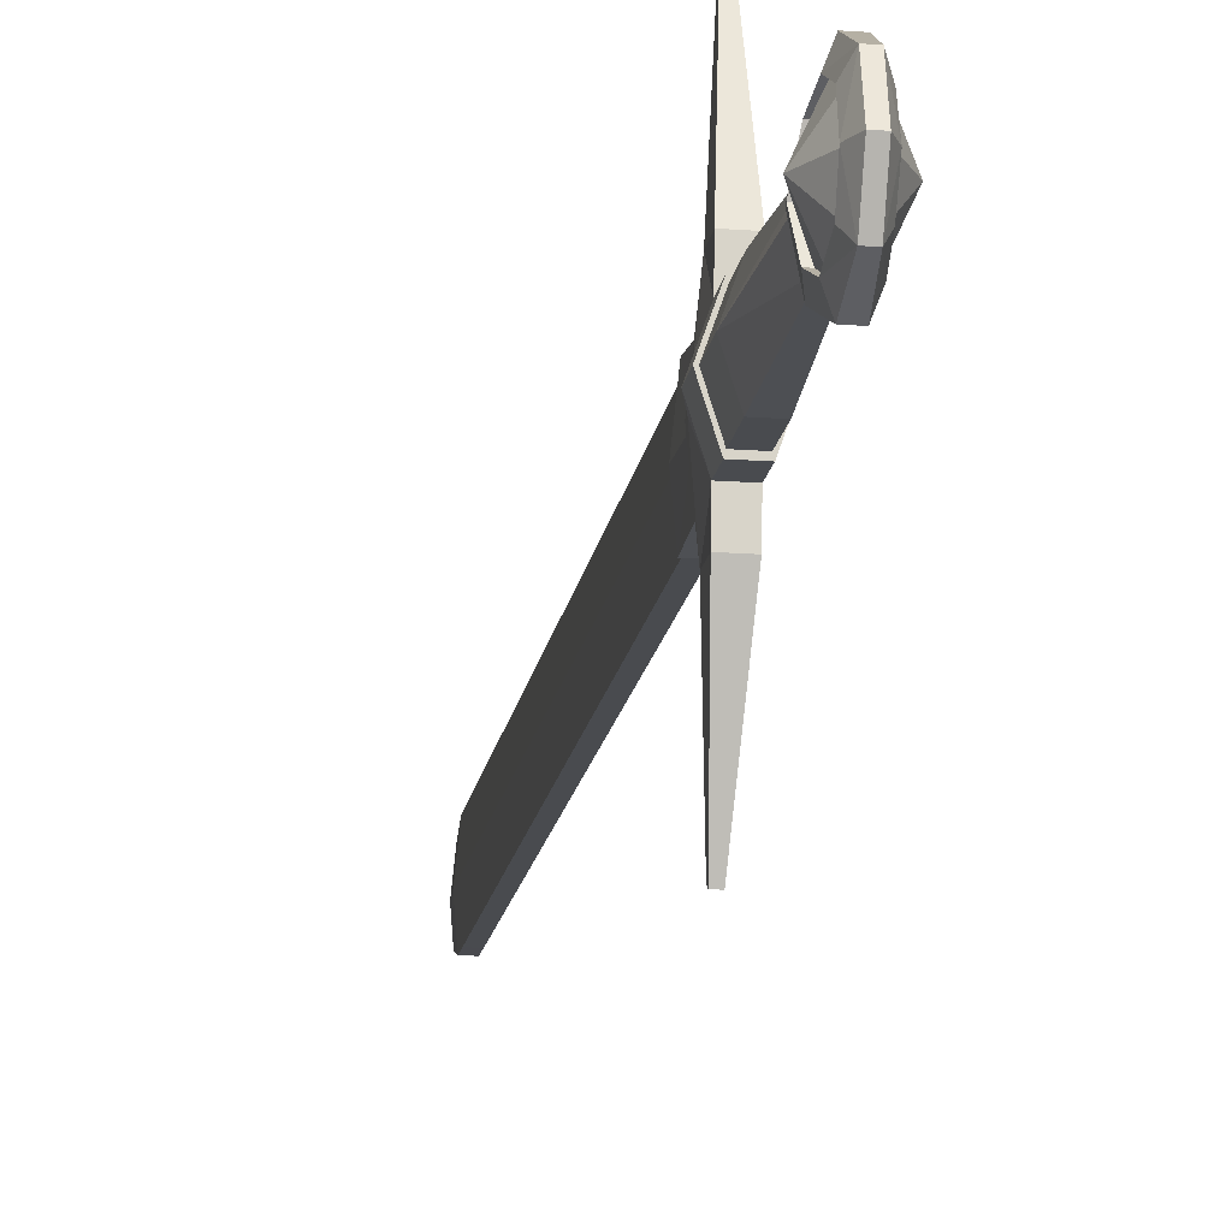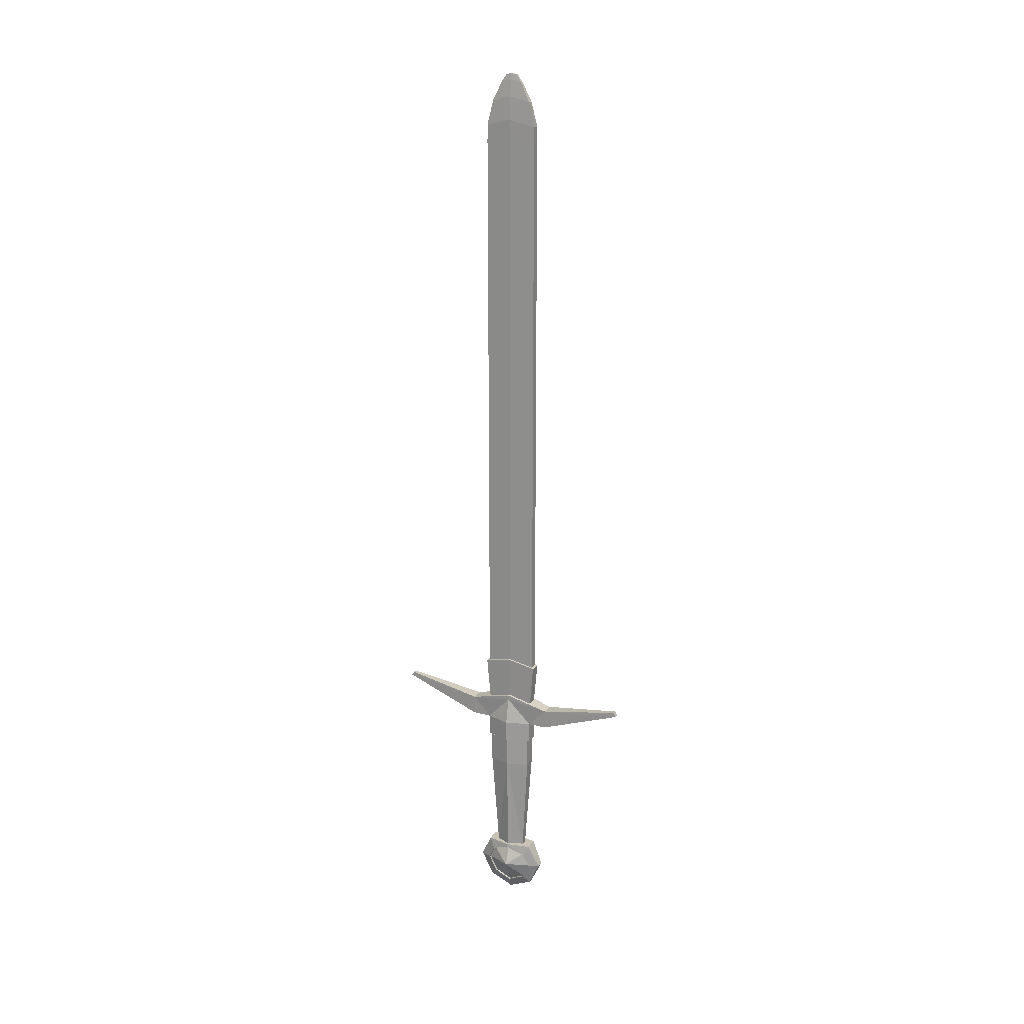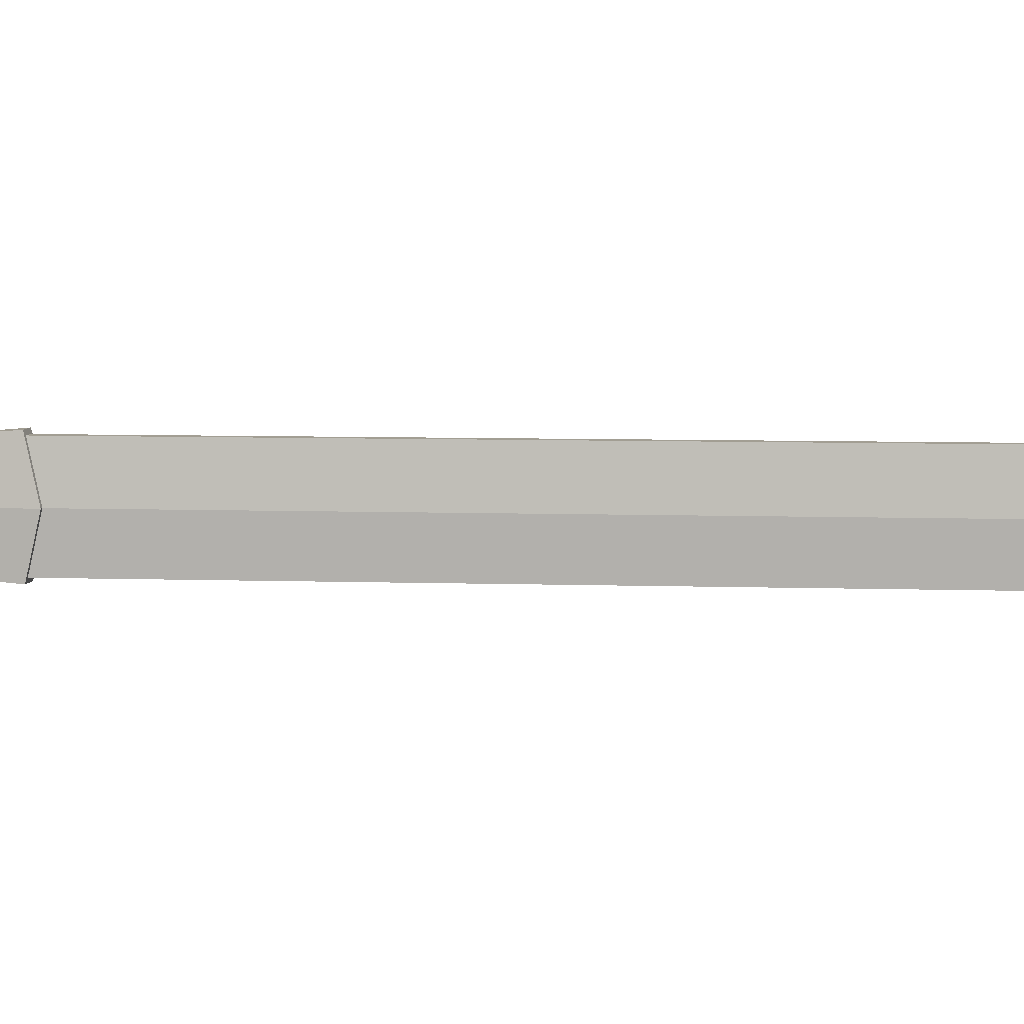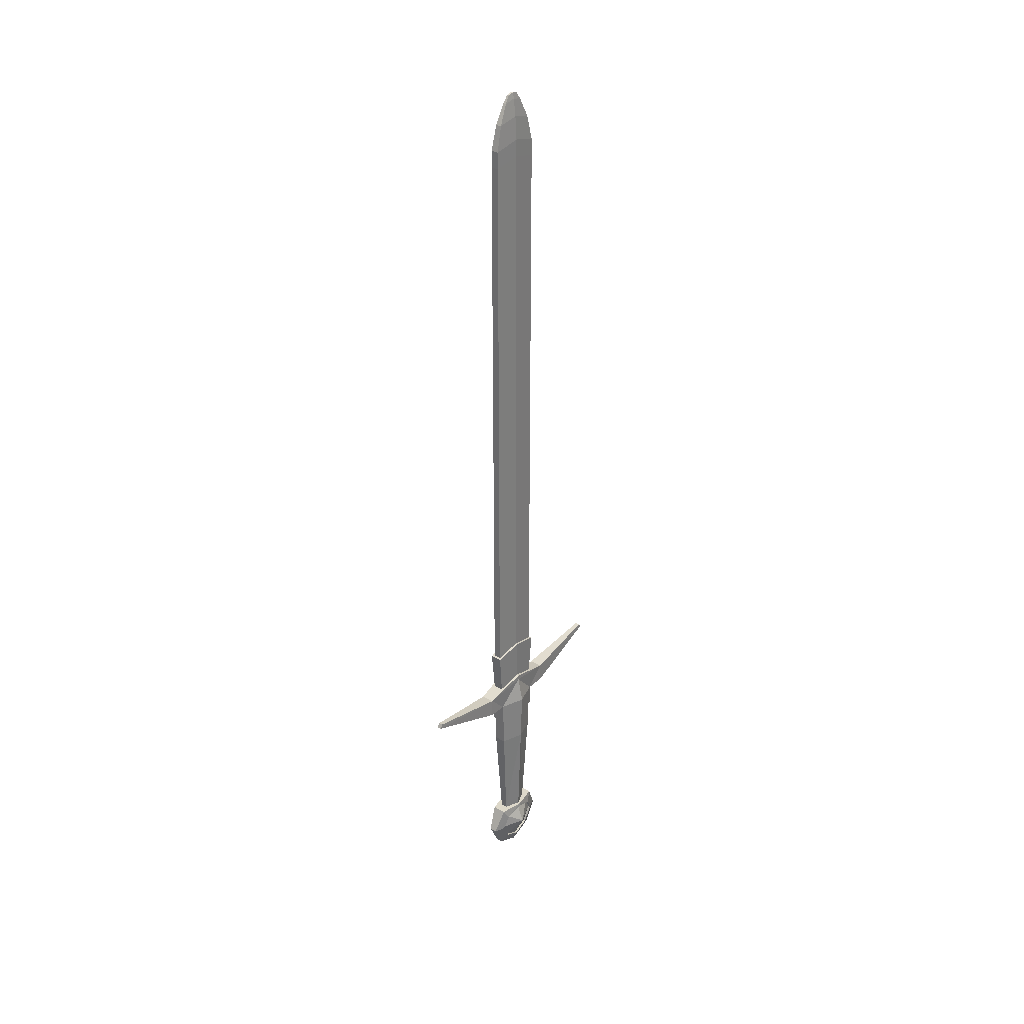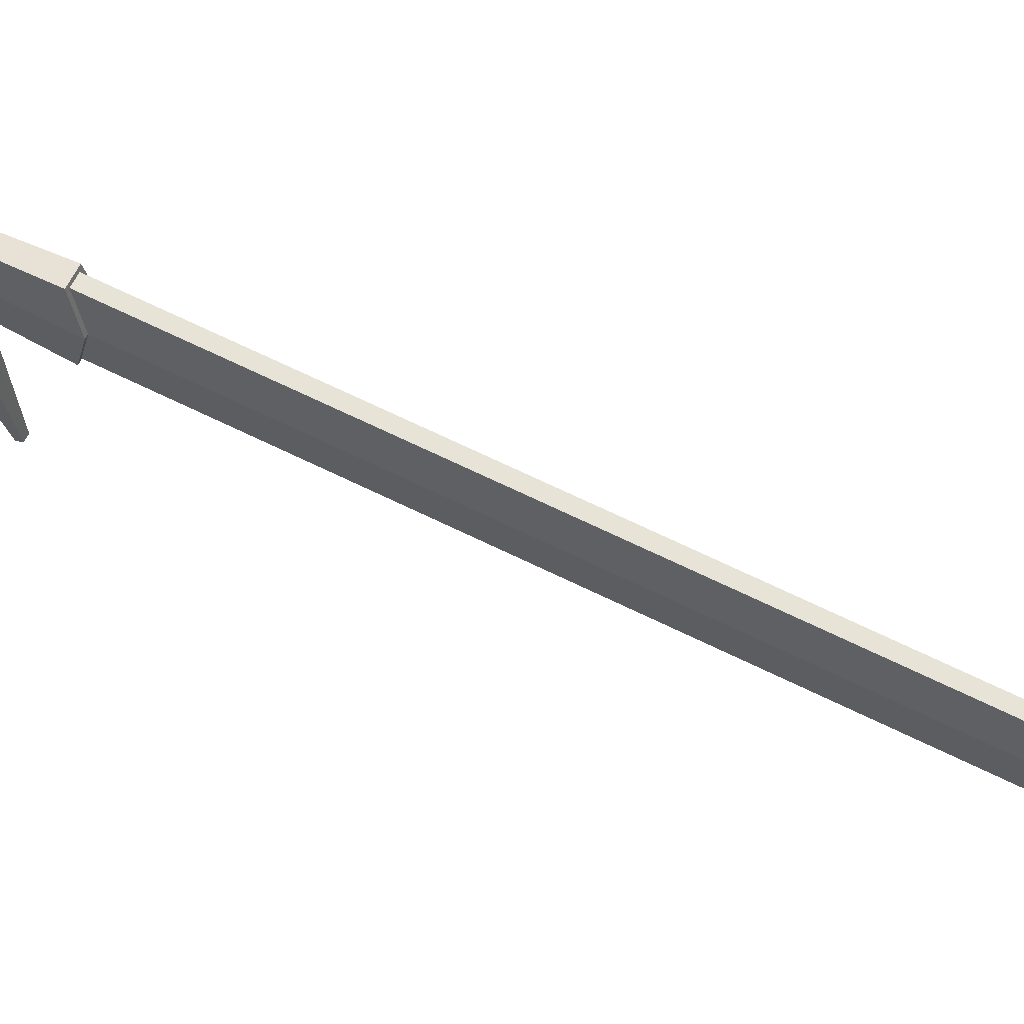
<metadata>
{"format":"obj","ext":"obj","renderer":"f3d","projection":"perspective","resolution":1024,"background":"white","views":[{"elev":-13.9,"azim":-7.4,"up":"+Z"},{"elev":19.5,"azim":-63.4,"up":"+Y"},{"elev":4.1,"azim":98.8,"up":"+Z"},{"elev":31.0,"azim":39.9,"up":"+Y"},{"elev":61.7,"azim":117.3,"up":"+Z"}]}
</metadata>
<code>
v -0.008586 -0.5702 0.03033
v -0.003804 -0.5172 0.0281
v -0.009267 -0.5702 -0.01338
v -0.004418 -0.5172 -0.0113
v 0.009526 -0.5702 0.03005
v 0.004677 -0.5172 0.02797
v 0.008846 -0.5702 -0.01366
v 0.004064 -0.5172 -0.01143
v -0.009545 -0.5489 0.04059
v -0.01055 -0.5489 -0.02361
v 0.009805 -0.5489 -0.02392
v 0.01081 -0.5489 0.04027
v -0.009215 -0.5799 0.00848
v -0.01247 -0.5172 0.00853
v 0.009475 -0.5799 0.008189
v 0.01273 -0.5172 0.008138
v -0.01596 -0.5215 0.008585
v -0.01297 -0.5308 -0.01495
v 0.0125 -0.5308 -0.01535
v 0.01622 -0.5215 0.008084
v 0.01323 -0.5308 0.03162
v -0.01224 -0.5308 0.03202
v -0.01704 -0.3816 0.008601
v 0.0173 -0.3816 0.008066
v -0.008004 -0.3816 -0.01994
v 0.007379 -0.3816 -0.02018
v 0.008264 -0.3816 0.03661
v -0.00712 -0.3816 0.03685
v -0.01704 -0.3418 0.008601
v 0.0173 -0.3418 0.008066
v -0.008004 -0.3418 -0.01994
v 0.007379 -0.3418 -0.02018
v 0.008264 -0.3418 0.03661
v -0.00712 -0.3418 0.03685
v -0.01913 -0.3418 0.008634
v 0.01939 -0.3418 0.008034
v -0.008994 -0.3418 -0.02338
v 0.008262 -0.3418 -0.02365
v 0.009254 -0.3418 0.04005
v -0.008002 -0.3418 0.04032
v -0.01913 -0.3143 0.008634
v 0.01939 -0.3143 0.008034
v -0.008994 -0.3143 -0.02338
v 0.008262 -0.3143 -0.02365
v 0.009254 -0.3143 0.04005
v -0.008002 -0.3143 0.04032
v -0.00938 -0.3143 -0.04814
v 0.007876 -0.3143 -0.04841
v 0.009639 -0.3143 0.0648
v -0.007616 -0.3143 0.06507
v -0.0052 -0.2773 -0.1555
v 0.000355 -0.2773 -0.1556
v 0.00546 -0.2773 0.1722
v -9.5e-05 -0.2773 0.1723
v -0.005153 -0.2721 -0.1525
v 0.000402 -0.2721 -0.1526
v 0.005414 -0.2717 0.1693
v -0.000141 -0.2717 0.1694
v -0.007098 -0.2821 -0.02294
v 0.00638 -0.2821 -0.02315
v 0.007318 -0.2823 0.04039
v -0.006057 -0.2823 0.0406
v -0.01217 -0.3143 0.008526
v 0.01938 -0.3143 0.008034
v 0.01243 -0.3143 0.008143
v -0.008645 -0.2736 0.008471
v 0.008905 -0.2736 0.008198
v -0.00938 -0.289 -0.04814
v 0.007876 -0.289 -0.04841
v 0.009639 -0.289 0.0648
v -0.007616 -0.289 0.06507
v 0.01243 -0.2736 0.008143
v -0.01217 -0.2736 0.008526
v -0.009938 -0.2177 0.008453
v 0.0102 -0.2177 0.00814
v -0.005327 -0.2256 -0.02473
v 0.004554 -0.2256 -0.02489
v 0.005541 -0.2258 0.04223
v -0.004223 -0.2258 0.04238
v -0.008162 -0.2263 -0.02758
v 0.007299 -0.2263 -0.02782
v 0.008376 -0.2265 0.04507
v -0.006968 -0.2265 0.04531
v 0.007219 -0.2177 0.008186
v -0.006961 -0.2177 0.008407
v -0.006961 0.5227 0.008398
v 0.007219 0.5227 0.008177
v -0.005327 0.5148 -0.02474
v 0.004554 0.5148 -0.0249
v 0.005541 0.5146 0.04222
v -0.004224 0.5146 0.04237
v -0.001488 0.6024 0.008544
v 0.001753 0.6024 0.008494
v -0.001115 0.6006 0.000969
v 0.001144 0.6006 0.000934
v 0.00137 0.6006 0.01627
v -0.000862 0.6006 0.01631
v -0.006923 0.544 0.008399
v -0.005299 0.5732 0.008442
v -0.00279 0.5948 0.008509
v -0.002116 0.5915 -0.005145
v -0.004048 0.5671 -0.01693
v -0.005298 0.5361 -0.02456
v -0.0042 0.5359 0.04219
v -0.003203 0.567 0.03446
v -0.001662 0.5914 0.02251
v 0.005512 0.5359 0.04204
v 0.004274 0.567 0.03434
v 0.002362 0.5914 0.02244
v 0.004531 0.5361 -0.02472
v 0.003519 0.5671 -0.01705
v 0.001955 0.5915 -0.005209
v 0.003053 0.5948 0.008418
v 0.005559 0.5732 0.008273
v 0.007181 0.544 0.008179
v 0.01243 -0.2801 0.008143
v -0.01217 -0.2801 0.008526
v -0.003595 -0.5937 0.008392
v -0.003106 -0.5799 0.03976
v -0.004106 -0.5485 0.05471
v -0.008614 -0.5172 0.03984
v -0.0156 -0.5172 0.008579
v -0.009591 -0.5172 -0.02289
v -0.005548 -0.5485 -0.03788
v -0.004083 -0.5799 -0.02297
v 0.004365 -0.5485 -0.03804
v 0.003366 -0.5799 -0.02309
v 0.003854 -0.5937 0.008276
v 0.01586 -0.5172 0.008089
v 0.00985 -0.5172 0.03956
v 0.005807 -0.5485 0.05455
v 0.004343 -0.5799 0.03964
v 0.008873 -0.5172 -0.02318
v 0.02142 -0.5485 0.008002
v 0.00753 -0.5489 0.04032
v -0.02116 -0.5485 0.008666
v -0.00727 -0.5489 -0.02366
v 0.00653 -0.5489 -0.02387
v -0.00627 -0.5489 0.04054
v -0.006208 -0.5799 0.008433
v 0.006467 -0.5799 0.008236
v 0.01104 -0.5215 0.008164
v -0.01078 -0.5215 0.008504
v -0.005671 -0.5702 0.03028
v -0.00814 -0.5308 0.03196
v -0.008871 -0.5308 -0.01502
v -0.006352 -0.5702 -0.01342
v 0.005931 -0.5702 -0.01361
v 0.009131 -0.5308 0.03169
v 0.006611 -0.5702 0.03009
v 0.008399 -0.5308 -0.01529
f 19 142 151
f 123 126 124
f 1 140 13
f 130 120 131
f 128 119 118
f 4 26 8
f 131 119 132
f 5 135 12
f 124 127 125
f 5 141 150
f 21 142 20
f 22 143 145
f 6 28 2
f 127 118 125
f 7 141 15
f 3 140 147
f 4 122 14
f 8 123 4
f 6 129 16
f 2 130 6
f 2 122 121
f 8 129 133
f 28 29 23
f 25 32 26
f 2 23 14
f 6 24 27
f 4 23 25
f 8 24 16
f 24 33 27
f 23 31 25
f 26 30 24
f 27 34 28
f 31 35 37
f 32 36 30
f 33 40 34
f 31 38 32
f 34 35 29
f 33 36 39
f 35 43 37
f 38 42 36
f 39 46 40
f 37 44 38
f 40 41 35
f 36 45 39
f 41 46 117
f 41 117 43
f 45 50 46
f 43 48 44
f 49 54 50
f 47 52 48
f 53 58 54
f 51 56 52
f 42 44 116
f 116 70 45
f 57 71 58
f 55 69 56
f 68 51 47
f 52 69 48
f 70 53 49
f 54 71 50
f 64 45 42
f 116 42 45
f 44 69 116
f 43 117 68
f 46 71 117
f 66 80 59
f 59 81 60
f 59 69 68
f 61 71 70
f 61 72 67
f 62 73 71
f 60 72 69
f 59 73 66
f 85 91 86
f 85 88 76
f 66 83 74
f 61 83 62
f 67 81 75
f 67 82 61
f 76 81 80
f 78 83 82
f 78 75 84
f 79 74 83
f 77 75 81
f 76 74 85
f 100 97 92
f 100 94 101
f 78 91 79
f 84 89 87
f 84 90 78
f 76 89 77
f 93 97 96
f 95 92 93
f 109 97 106
f 113 95 93
f 113 96 109
f 112 94 95
f 88 110 89
f 110 102 111
f 111 101 112
f 87 107 90
f 115 108 107
f 114 109 108
f 87 110 115
f 115 111 114
f 114 112 113
f 90 104 91
f 107 105 104
f 105 109 106
f 86 103 88
f 98 102 103
f 99 101 102
f 86 104 98
f 98 105 99
f 99 106 100
f 13 119 1
f 22 120 121
f 18 122 123
f 10 125 3
f 11 127 126
f 15 127 7
f 21 129 130
f 12 132 5
f 9 119 120
f 18 124 10
f 19 126 133
f 21 131 12
f 13 125 118
f 22 122 17
f 15 132 128
f 19 129 20
f 136 146 137
f 134 149 135
f 134 150 141
f 136 147 140
f 144 136 140
f 148 134 141
f 151 134 138
f 145 136 139
f 1 139 144
f 9 145 139
f 10 146 18
f 18 143 17
f 11 151 138
f 3 137 10
f 12 149 21
f 7 138 148
f 19 20 142
f 123 133 126
f 1 144 140
f 130 121 120
f 128 132 119
f 4 25 26
f 131 120 119
f 5 150 135
f 124 126 127
f 5 15 141
f 21 149 142
f 22 17 143
f 6 27 28
f 127 128 118
f 7 148 141
f 3 13 140
f 4 123 122
f 8 133 123
f 6 130 129
f 2 121 130
f 2 14 122
f 8 16 129
f 28 34 29
f 25 31 32
f 2 28 23
f 6 16 24
f 4 14 23
f 8 26 24
f 24 30 33
f 23 29 31
f 26 32 30
f 27 33 34
f 31 29 35
f 32 38 36
f 33 39 40
f 31 37 38
f 34 40 35
f 33 30 36
f 35 41 43
f 38 44 42
f 39 45 46
f 37 43 44
f 40 46 41
f 36 42 45
f 45 49 50
f 43 47 48
f 49 53 54
f 47 51 52
f 53 57 58
f 51 55 56
f 49 45 70
f 45 65 116
f 116 72 70
f 57 70 71
f 55 68 69
f 68 55 51
f 52 56 69
f 70 57 53
f 54 58 71
f 116 65 44
f 44 48 69
f 69 72 116
f 47 43 68
f 43 63 117
f 117 73 68
f 117 63 46
f 46 50 71
f 71 73 117
f 66 74 80
f 59 80 81
f 59 60 69
f 61 62 71
f 61 70 72
f 62 66 73
f 60 67 72
f 59 68 73
f 85 79 91
f 85 86 88
f 66 62 83
f 61 82 83
f 67 60 81
f 67 75 82
f 76 77 81
f 78 79 83
f 78 82 75
f 79 85 74
f 77 84 75
f 76 80 74
f 100 106 97
f 100 92 94
f 78 90 91
f 84 77 89
f 84 87 90
f 76 88 89
f 93 92 97
f 95 94 92
f 109 96 97
f 113 112 95
f 113 93 96
f 112 101 94
f 88 103 110
f 110 103 102
f 111 102 101
f 87 115 107
f 115 114 108
f 114 113 109
f 87 89 110
f 115 110 111
f 114 111 112
f 90 107 104
f 107 108 105
f 105 108 109
f 86 98 103
f 98 99 102
f 99 100 101
f 86 91 104
f 98 104 105
f 99 105 106
f 13 118 119
f 22 9 120
f 18 17 122
f 10 124 125
f 11 7 127
f 15 128 127
f 21 20 129
f 12 131 132
f 9 1 119
f 18 123 124
f 19 11 126
f 21 130 131
f 13 3 125
f 22 121 122
f 15 5 132
f 19 133 129
f 136 143 146
f 134 142 149
f 134 135 150
f 136 137 147
f 144 139 136
f 148 138 134
f 151 142 134
f 145 143 136
f 1 9 139
f 9 22 145
f 10 137 146
f 18 146 143
f 11 19 151
f 3 147 137
f 12 135 149
f 7 11 138

</code>
